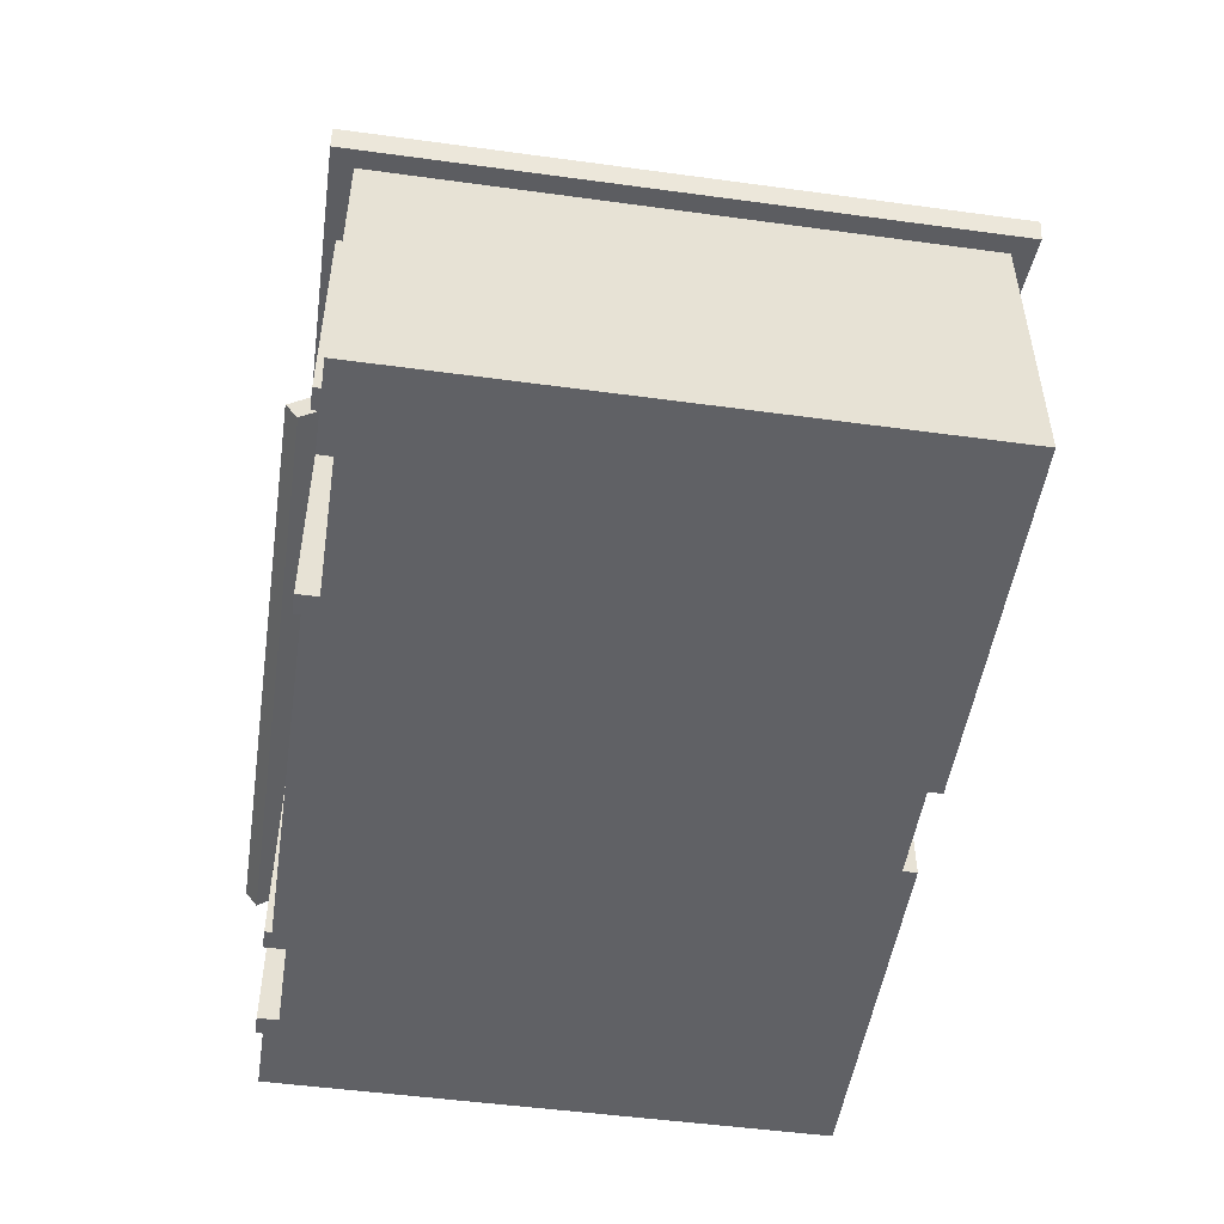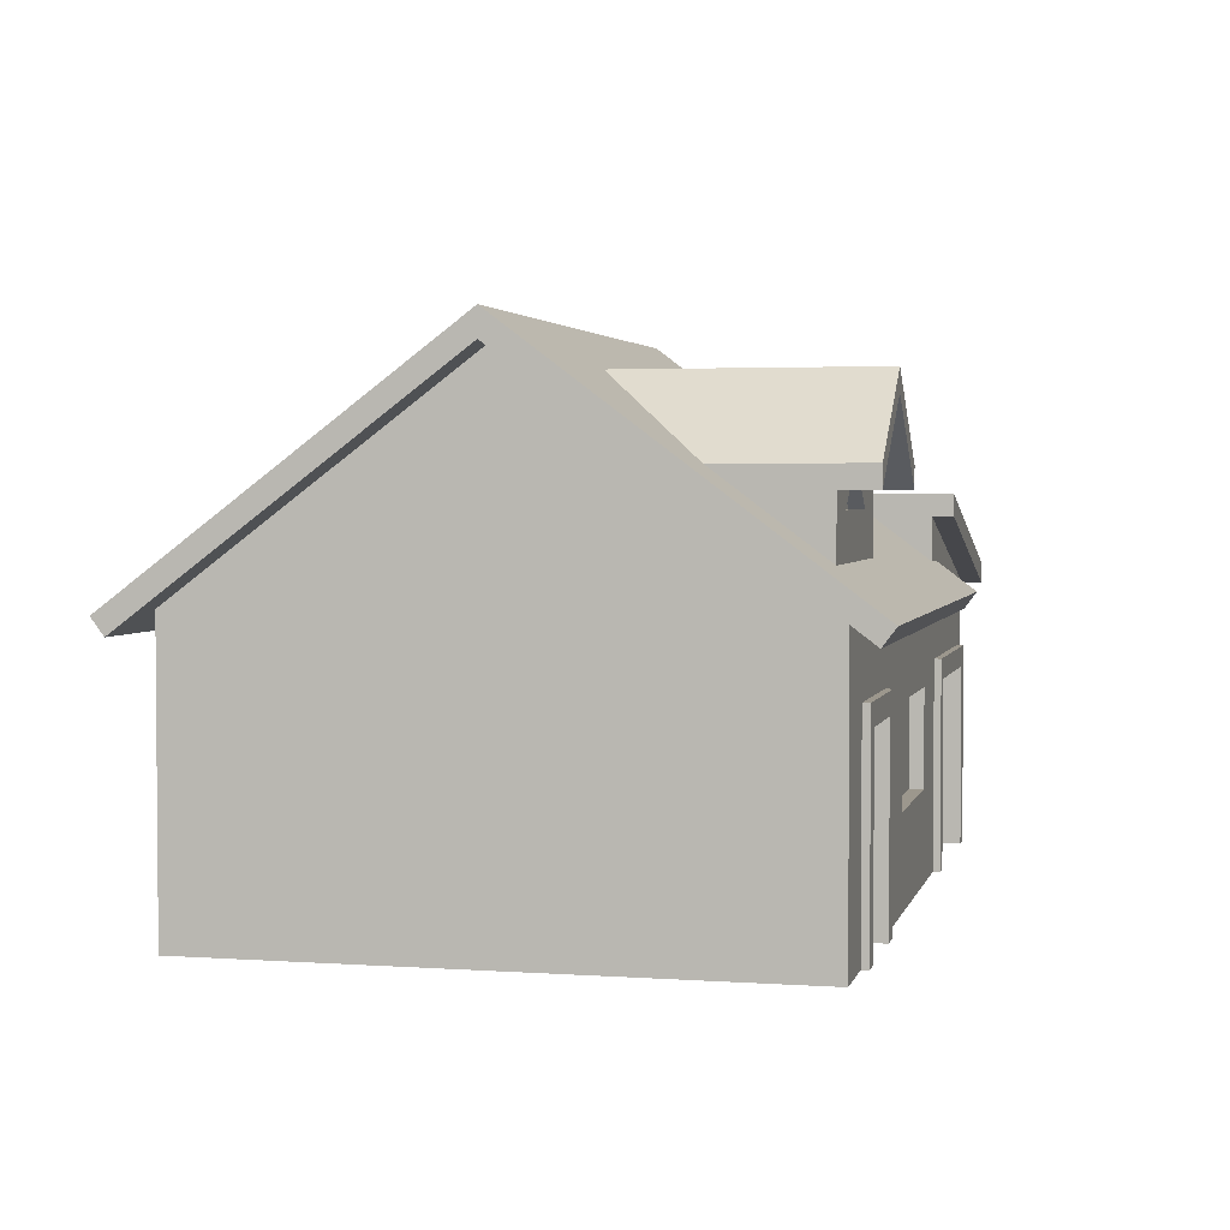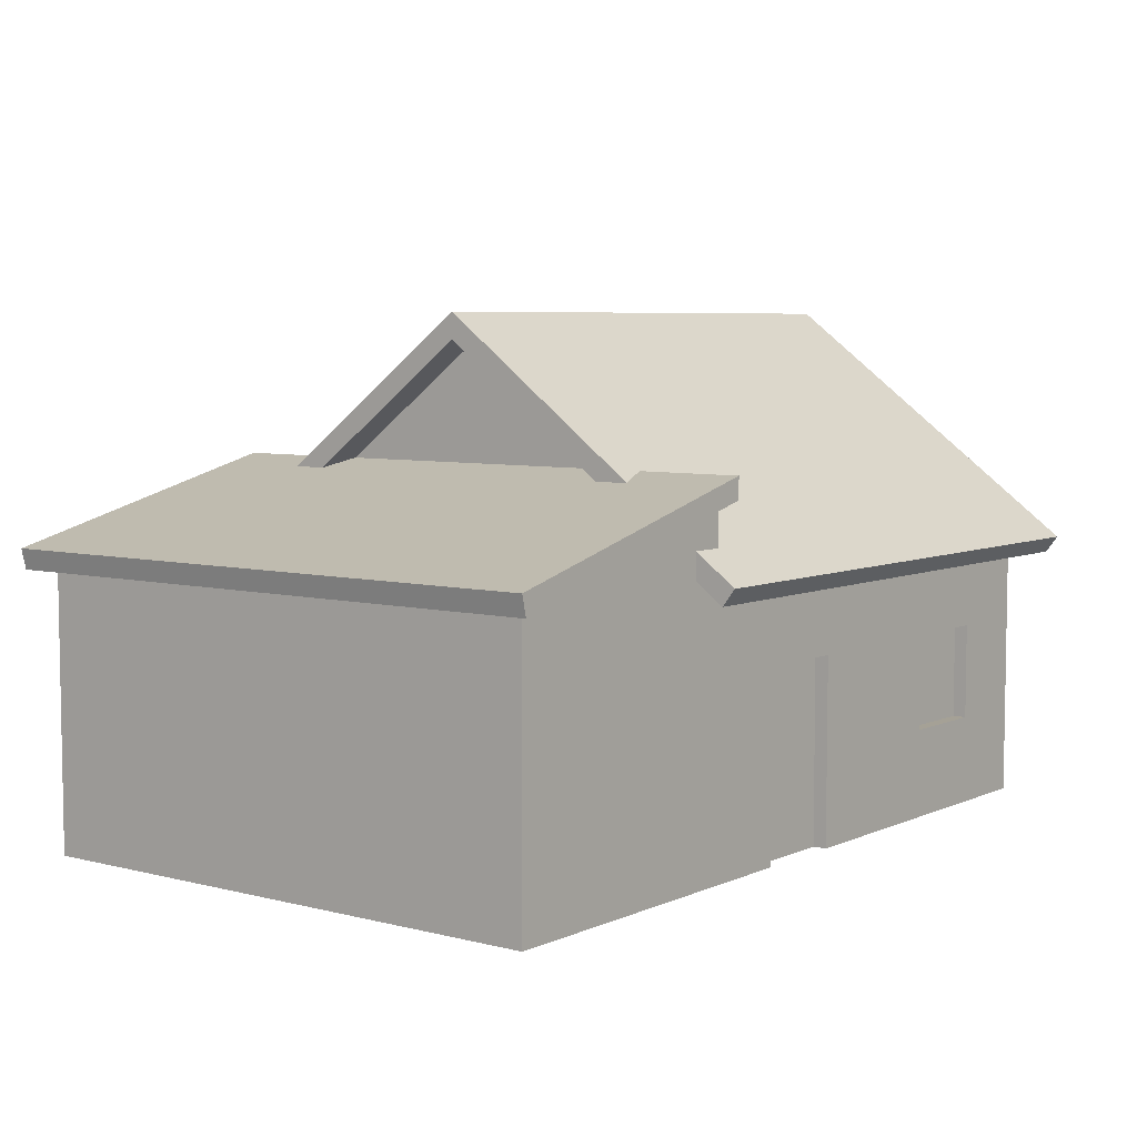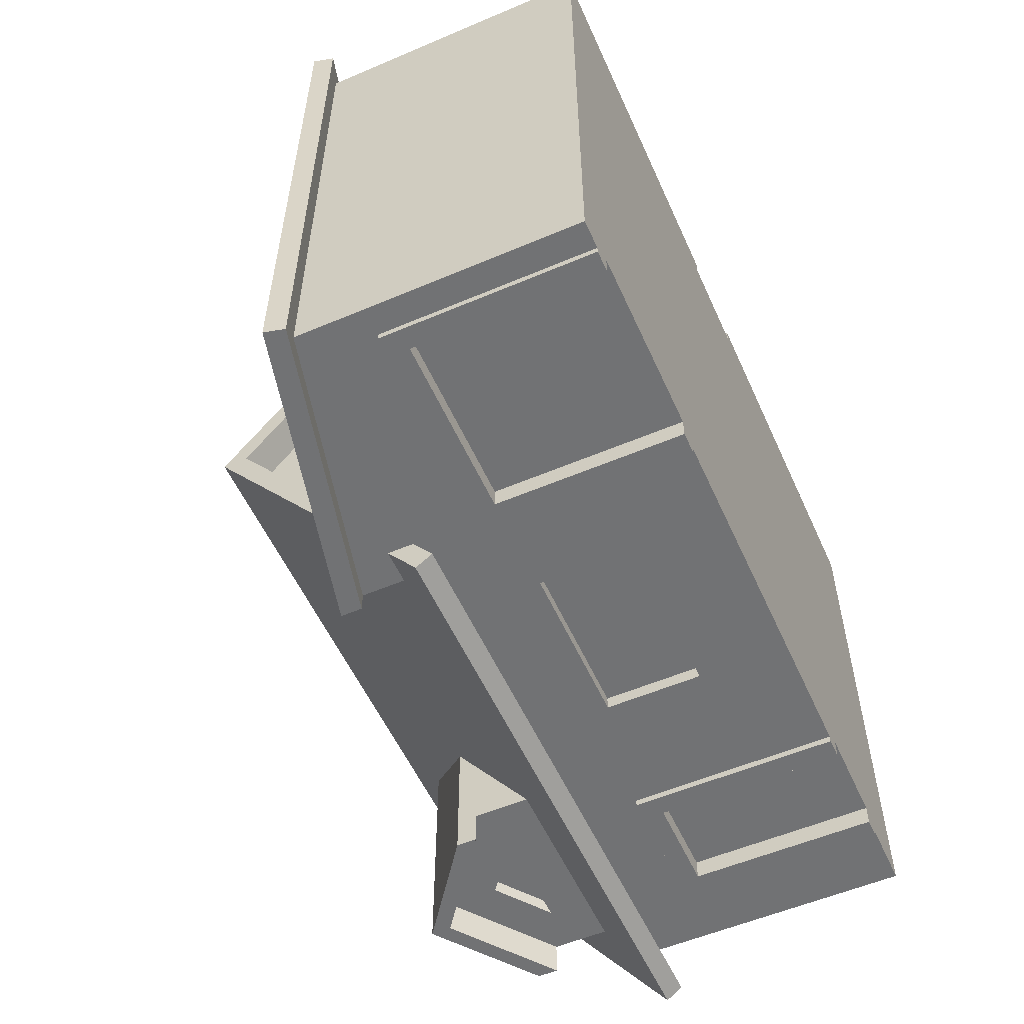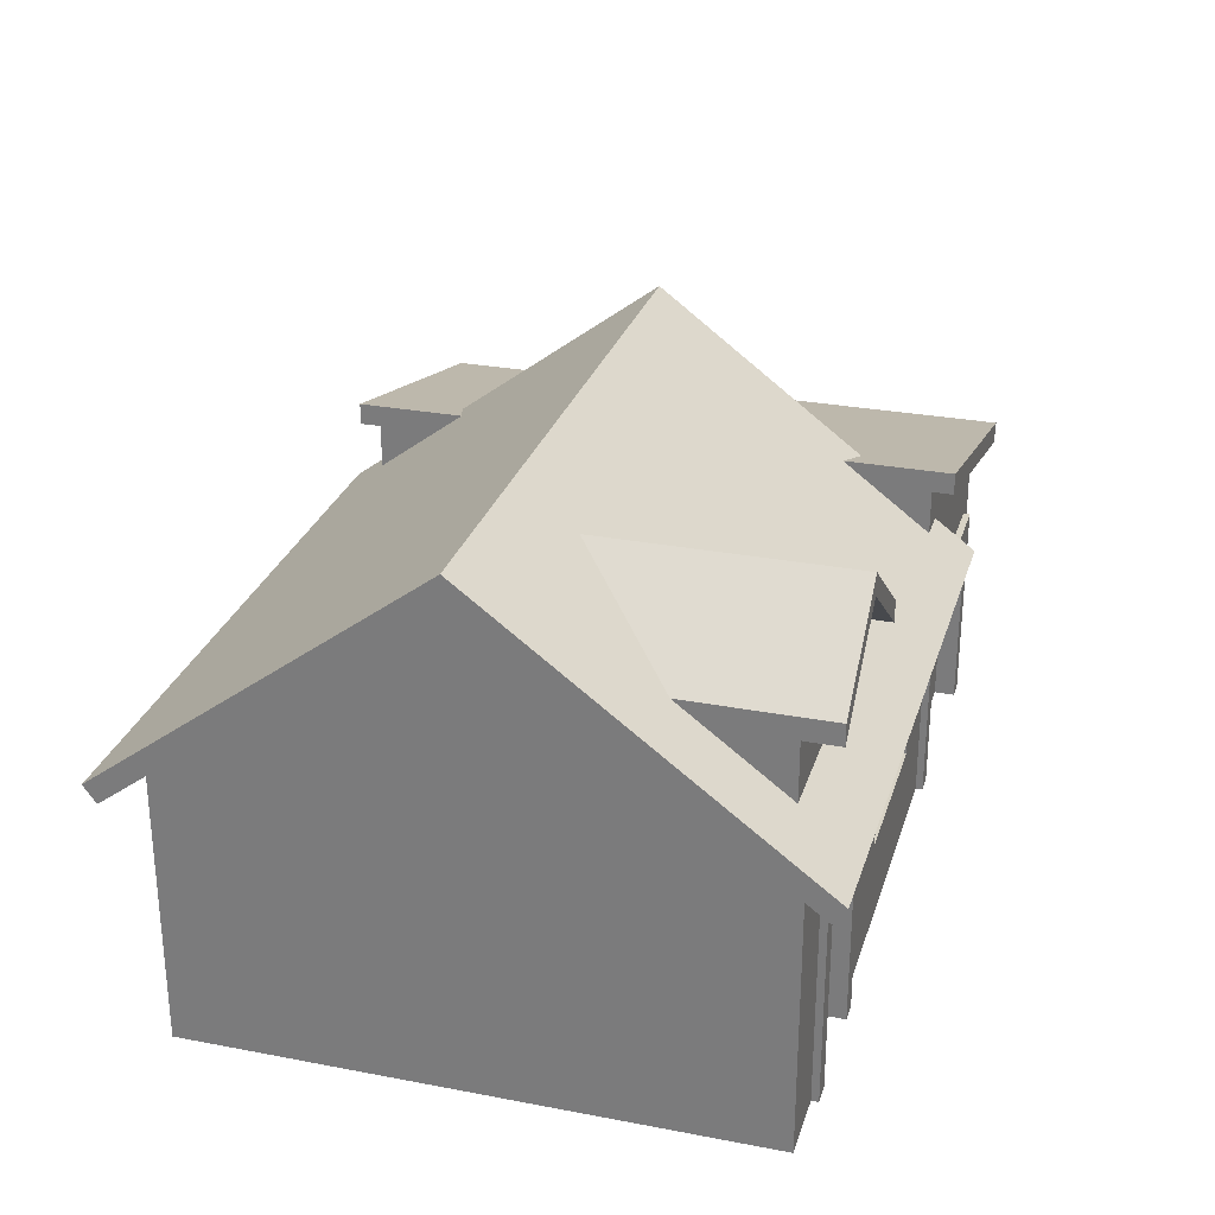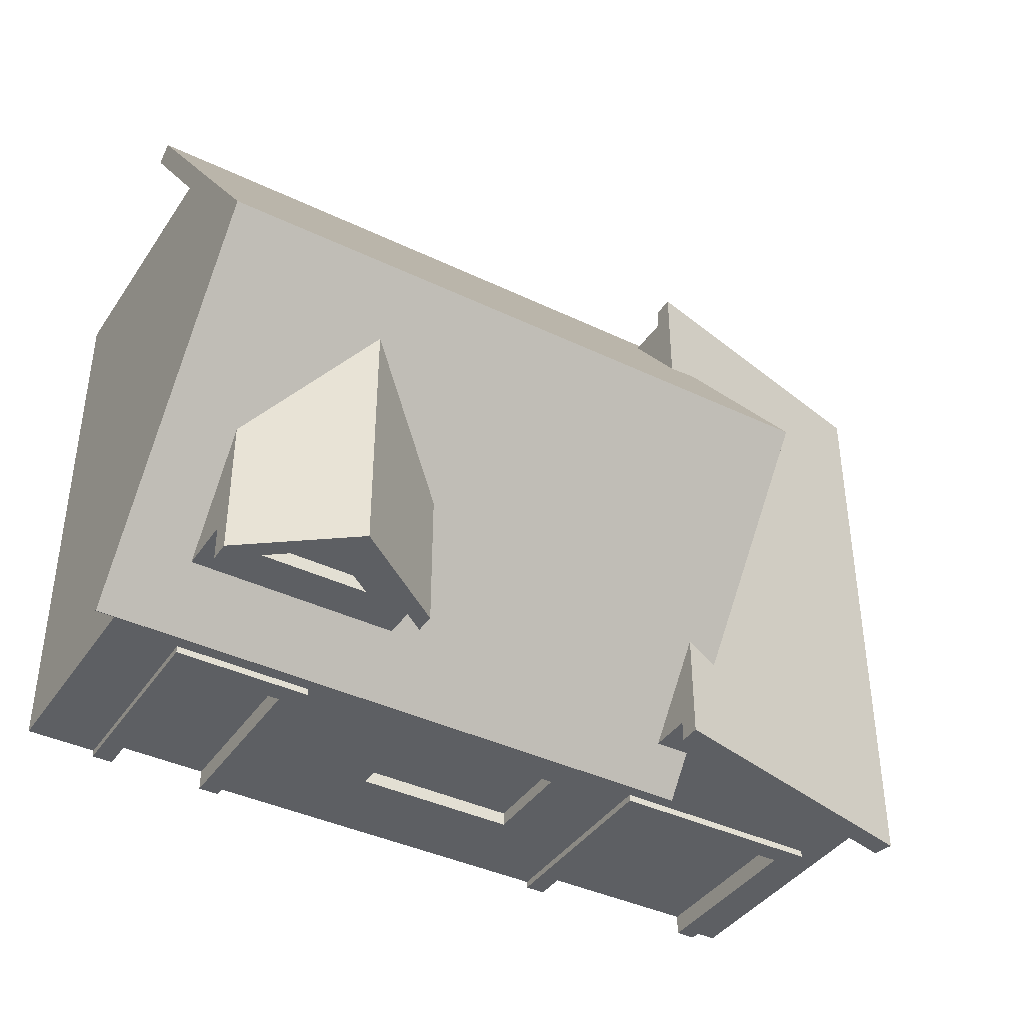
<metadata>
{"format":"obj","ext":"obj","renderer":"f3d","projection":"perspective","resolution":1024,"background":"white","views":[{"elev":-50.2,"azim":-98.5,"up":"+Y"},{"elev":2.9,"azim":103.4,"up":"+Y"},{"elev":6.0,"azim":-52.4,"up":"+Y"},{"elev":-55.6,"azim":-65.9,"up":"+Z"},{"elev":28.0,"azim":106.1,"up":"+Y"},{"elev":-39.8,"azim":149.3,"up":"+Z"}]}
</metadata>
<code>
g house_type04
v -0.35 1.692e-16 0.048
v -0.35 0.3 0.048
v -0.35 1.692e-16 0.058
v -0.35 0.3 0.058
v -0.35 0.05 0.058
v -0.18 1.805e-16 0.048
v -0.18 0.27 0.048
v -0.18 1.805e-16 0.078
v -0.18 0.27 0.078
v -0.32 0.27 0.048
v -0.32 1.805e-16 0.048
v -0.32 0.27 0.078
v -0.32 1.805e-16 0.078
v -0.15 0.3 0.048
v -0.15 1.805e-16 0.048
v -0.15 0.3 0.058
v -0.15 1.805e-16 0.058
v -0.15 0.05 0.058
v -0.05 0 0.058
v -0.05 0.05 0.058
v -0.1712 0.514 0.1
v -0.1712 0.514 0.08
v -0.25 0.5727 0.1
v -0.25 0.5727 0.08
v -0.3288 0.514 0.08
v -0.3288 0.514 0.1
v -0.36 0.494 0.08
v -0.14 0.494 0.08
v -0.36 0.5157 0.08
v -0.25 0.5976 0.08
v -0.14 0.5157 0.08
v -0.53 0.13 0.058
v -0.53 0.13 0.078
v -0.77 0.13 0.058
v -0.77 0.13 0.078
v -0.5 0.1 0.058
v -0.8 0.1 0.058
v -0.8 0.3 0.058
v -0.77 0.27 0.058
v -0.53 0.27 0.058
v -0.5 0.3 0.058
v -0.77 0.27 0.078
v -0.53 0.27 0.078
v -0.75 0.15 0.078
v -0.75 0.25 0.078
v -0.66 0.25 0.078
v -0.64 0.25 0.078
v -0.55 0.25 0.078
v -0.55 0.15 0.078
v -0.66 0.15 0.078
v -0.64 0.15 0.078
v -0.05 0.05 0.858
v -0.05 0 0.858
v -0.32 0.13 0.838
v -0.2 0.15 0.838
v -0.18 0.13 0.838
v -0.18 0.27 0.838
v -0.2 0.25 0.838
v -0.3 0.25 0.838
v -0.3 0.15 0.838
v -0.32 0.27 0.838
v -0.18 0.27 0.858
v -0.32 0.27 0.858
v -0.35 0.1 0.858
v -0.18 0.13 0.858
v -0.15 0.1 0.858
v -0.15 0.3 0.858
v -0.32 0.13 0.858
v -0.35 0.3 0.858
v -0.72 0.27 0.838
v -0.72 1.805e-16 0.838
v -0.72 0.27 0.858
v -0.72 1.805e-16 0.858
v -0.58 1.805e-16 0.838
v -0.58 0.27 0.838
v -0.58 1.805e-16 0.858
v -0.58 0.27 0.858
v -0.55 0.05 0.858
v -0.55 0.3 0.858
v -0.75 0.3 0.858
v -0.75 0.05 0.858
v -1.25 0.05 0.858
v -1.25 0 0.858
v -0.89 1.805e-16 0.058
v -0.89 1.805e-16 0.048
v -0.92 1.805e-16 0.078
v -1.18 1.805e-16 0.078
v -1.18 1.805e-16 0.048
v -1.21 1.692e-16 0.058
v -1.25 0 0.058
v -1.21 1.692e-16 0.048
v -0.92 1.805e-16 0.048
v -0.89 0.3 0.048
v -0.89 0.3 0.058
v -0.89 0.05 0.058
v -1.21 0.3 0.048
v -1.21 0.3 0.058
v -1.21 0.05 0.058
v -1.18 0.27 0.048
v -1.18 0.27 0.078
v -0.92 0.27 0.048
v -0.92 0.27 0.078
v -1.25 0.05 0.058
v -0.27 0.18 0.078
v -0.27 0.22 0.078
v -0.23 0.22 0.078
v -0.23 0.18 0.078
v -1.13 0.18 0.078
v -0.96 0.18 0.078
v -1.13 0.22 0.078
v -0.96 0.22 0.078
v -0.1 0.5357 0.08
v -0.1 0.5357 0.03
v -0.25 0.6475 0.08
v -0.25 0.6475 0.03
v -0.1 0.5657 0.229
v -0.25 0.6775 0.378
v -0.1 0.5657 0.03
v -0.25 0.6775 0.03
v -0.4 0.5357 0.03
v -0.4 0.5657 0.03
v -0.4 0.5357 0.08
v -0.4 0.5657 0.229
v -0.4 0.5357 0.189
v -0.1 0.5357 0.189
v 0 0.7375 0.458
v -0.1 0.454 0.08
v 0 0.394 0
v -0.9 0.394 9.962e-14
v -0.4 0.454 0.08
v -0.85 0.4375 0.058
v -0.9 0.4375 0.058
v -0.9 0.7375 0.458
v -0.85 0.5309 0.1826
v -0.85 0.5 0.1413
v -0.9 0.5184 0.1659
v -0.9 0.37 0.018
v 0 0.37 0.018
v 0 0.7 0.458
v -2.166e-14 0.394 0.916
v -2.057e-14 0.37 0.898
v -0.05 0.4 0.858
v -0.9 0.37 0.898
v -0.85 0.4 0.858
v -0.9 0.4 0.858
v -0.05 0.7 0.458
v -0.9 0.394 0.916
v -0.05 0.4 0.058
v -0.85 0.4 0.058
v -0.9 0.4 0.058
v -0.85 0.7 0.458
v -0.85 0.5309 0.2326
v -0.9 0.7 0.458
v -0.9 0.5184 0.2159
v -0.85 0.5309 0.028
v -0.85 0.5 0.028
v -0.85 0.5 0.058
v -1.279 0.3927 0.028
v -1.286 0.4218 0.028
v -0.9 0.5184 0.7001
v -0.9 0.5184 0.7501
v -0.85 0.5309 0.6834
v -0.85 0.5309 0.7334
v -0.85 0.4375 0.858
v -0.85 0.5 0.7747
v -0.9 0.4375 0.858
v -1.286 0.4218 0.888
v -0.85 0.5309 0.888
v -1.279 0.3927 0.888
v -0.85 0.5 0.888
v -0.85 0.5 0.858
v -1.25 0.4 0.858
v -1.25 0.4 0.458
v -1.25 0.4 0.058
f 3 2 1
f 2 3 4
f 4 3 5
f 8 7 6
f 7 8 9
f 12 11 10
f 11 12 13
f 2 11 1
f 11 2 10
f 10 2 7
f 14 7 2
f 15 7 14
f 7 15 6
f 2 16 14
f 16 2 4
f 16 15 14
f 15 16 17
f 17 16 18
f 12 7 9
f 7 12 10
f 17 20 19
f 20 17 18
f 23 22 21
f 22 23 24
f 25 21 22
f 21 25 26
f 26 24 23
f 24 26 25
f 29 28 27
f 28 29 25
f 25 29 24
f 24 29 30
f 22 28 25
f 28 22 31
f 31 22 24
f 31 24 30
f 34 33 32
f 33 34 35
f 37 34 36
f 34 37 38
f 34 38 39
f 39 38 40
f 32 36 34
f 36 32 41
f 41 32 40
f 41 40 38
f 42 34 39
f 34 42 35
f 33 40 32
f 40 33 43
f 35 44 33
f 44 35 42
f 44 42 45
f 45 42 46
f 46 42 47
f 47 42 48
f 49 33 44
f 33 49 43
f 43 49 48
f 43 48 42
f 49 44 50
f 49 50 51
f 46 51 50
f 51 46 47
f 42 40 43
f 40 42 39
f 52 19 20
f 19 52 53
f 56 55 54
f 55 56 57
f 55 57 58
f 58 57 59
f 60 54 55
f 54 60 61
f 61 60 59
f 61 59 57
f 63 57 62
f 57 63 61
f 66 65 64
f 65 66 67
f 65 67 62
f 62 67 63
f 68 64 65
f 64 68 69
f 69 68 63
f 69 63 67
f 56 68 65
f 68 56 54
f 63 54 61
f 54 63 68
f 65 57 56
f 57 65 62
f 72 71 70
f 71 72 73
f 76 75 74
f 75 76 77
f 72 75 77
f 75 72 70
f 52 76 53
f 76 52 78
f 76 78 77
f 77 78 79
f 77 79 72
f 80 72 79
f 81 72 80
f 72 81 73
f 82 73 81
f 73 82 83
f 76 19 53
f 19 76 17
f 17 76 15
f 15 76 8
f 8 76 13
f 13 76 11
f 11 76 3
f 3 76 74
f 3 74 84
f 84 74 71
f 71 83 84
f 83 71 73
f 84 83 85
f 85 83 86
f 86 83 87
f 87 83 88
f 88 83 89
f 89 83 90
f 91 88 89
f 92 85 86
f 1 11 3
f 6 15 8
f 94 85 93
f 85 94 84
f 84 94 95
f 89 96 91
f 96 89 97
f 97 89 98
f 96 94 93
f 94 96 97
f 84 5 3
f 5 84 95
f 100 88 99
f 88 100 87
f 96 88 91
f 88 96 99
f 99 96 101
f 93 101 96
f 85 101 93
f 101 85 92
f 86 101 92
f 101 86 102
f 103 89 90
f 89 103 98
f 100 101 102
f 101 100 99
f 83 103 90
f 103 83 82
f 12 8 13
f 8 12 104
f 104 12 105
f 105 12 106
f 107 8 104
f 8 107 9
f 9 107 106
f 9 106 12
f 75 71 74
f 71 75 70
f 87 108 86
f 108 87 100
f 86 108 109
f 108 100 110
f 109 102 86
f 102 110 100
f 102 109 111
f 102 111 110
f 105 107 104
f 107 105 106
f 23 21 26
f 45 50 44
f 50 45 46
f 47 49 51
f 49 47 48
f 58 60 55
f 60 58 59
f 108 111 109
f 111 108 110
f 114 113 112
f 113 114 115
f 118 117 116
f 117 118 119
f 121 115 120
f 115 121 119
f 118 115 119
f 115 118 113
f 122 121 120
f 121 122 123
f 123 122 124
f 116 113 118
f 113 116 112
f 112 116 125
f 121 117 119
f 117 121 123
f 122 115 114
f 115 122 120
f 128 127 126
f 127 128 129
f 127 129 130
f 130 129 131
f 131 129 132
f 116 126 127
f 117 126 116
f 126 117 133
f 116 127 125
f 133 117 123
f 133 123 124
f 133 124 130
f 133 130 134
f 134 130 131
f 134 131 135
f 133 134 136
f 129 138 137
f 138 129 128
f 126 138 128
f 138 126 139
f 139 126 140
f 139 140 141
f 143 142 141
f 142 143 144
f 144 143 145
f 146 141 142
f 141 146 139
f 140 143 141
f 143 140 147
f 148 137 138
f 137 148 149
f 137 149 150
f 138 146 148
f 146 138 139
f 153 152 151
f 152 153 154
f 137 132 129
f 132 137 150
f 134 156 155
f 156 134 157
f 157 134 135
f 159 156 158
f 156 159 155
f 154 133 136
f 133 154 153
f 133 153 160
f 133 160 161
f 162 153 151
f 153 162 160
f 133 140 126
f 140 133 163
f 163 133 161
f 164 140 163
f 140 164 147
f 164 163 165
f 147 164 166
f 159 134 155
f 134 159 136
f 136 159 160
f 160 159 161
f 167 161 159
f 168 161 167
f 161 168 163
f 160 154 136
f 162 154 160
f 154 162 152
f 143 166 145
f 166 143 147
f 169 159 158
f 159 169 167
f 170 167 169
f 167 170 168
f 169 171 170
f 171 169 172
f 172 169 173
f 173 169 174
f 158 174 169
f 156 174 158
f 174 156 157
f 168 165 163
f 165 168 171
f 171 168 170
f 125 127 112
f 130 27 127
f 27 130 122
f 27 122 29
f 29 122 30
f 30 122 114
f 127 28 112
f 28 127 27
f 112 28 31
f 112 31 30
f 112 30 114
f 124 122 130
f 146 20 148
f 20 146 52
f 52 146 142
f 174 98 103
f 98 174 97
f 148 174 150
f 148 150 149
f 97 174 94
f 94 174 38
f 38 174 41
f 41 174 4
f 4 174 16
f 16 20 18
f 20 16 148
f 148 16 174
f 5 36 4
f 36 5 37
f 4 36 41
f 95 37 5
f 37 95 94
f 37 94 38
f 174 132 150
f 132 174 157
f 157 131 132
f 135 131 157
f 82 174 103
f 174 82 173
f 173 82 172
f 162 151 152
f 164 165 171
f 52 66 78
f 66 52 142
f 66 142 67
f 67 142 69
f 69 142 79
f 79 142 80
f 171 166 164
f 80 82 81
f 82 80 172
f 172 80 142
f 172 142 144
f 172 144 145
f 172 145 166
f 172 166 171
f 78 64 79
f 64 78 66
f 79 64 69

</code>
